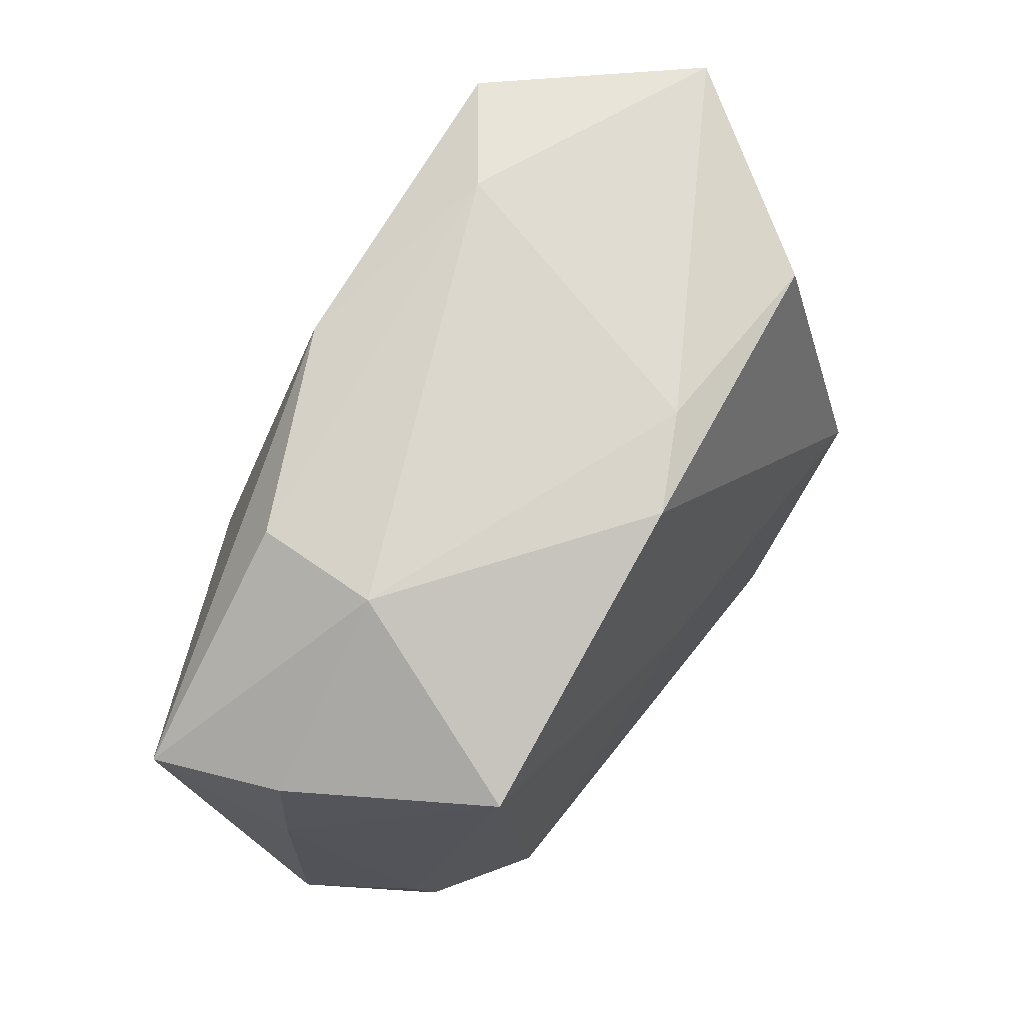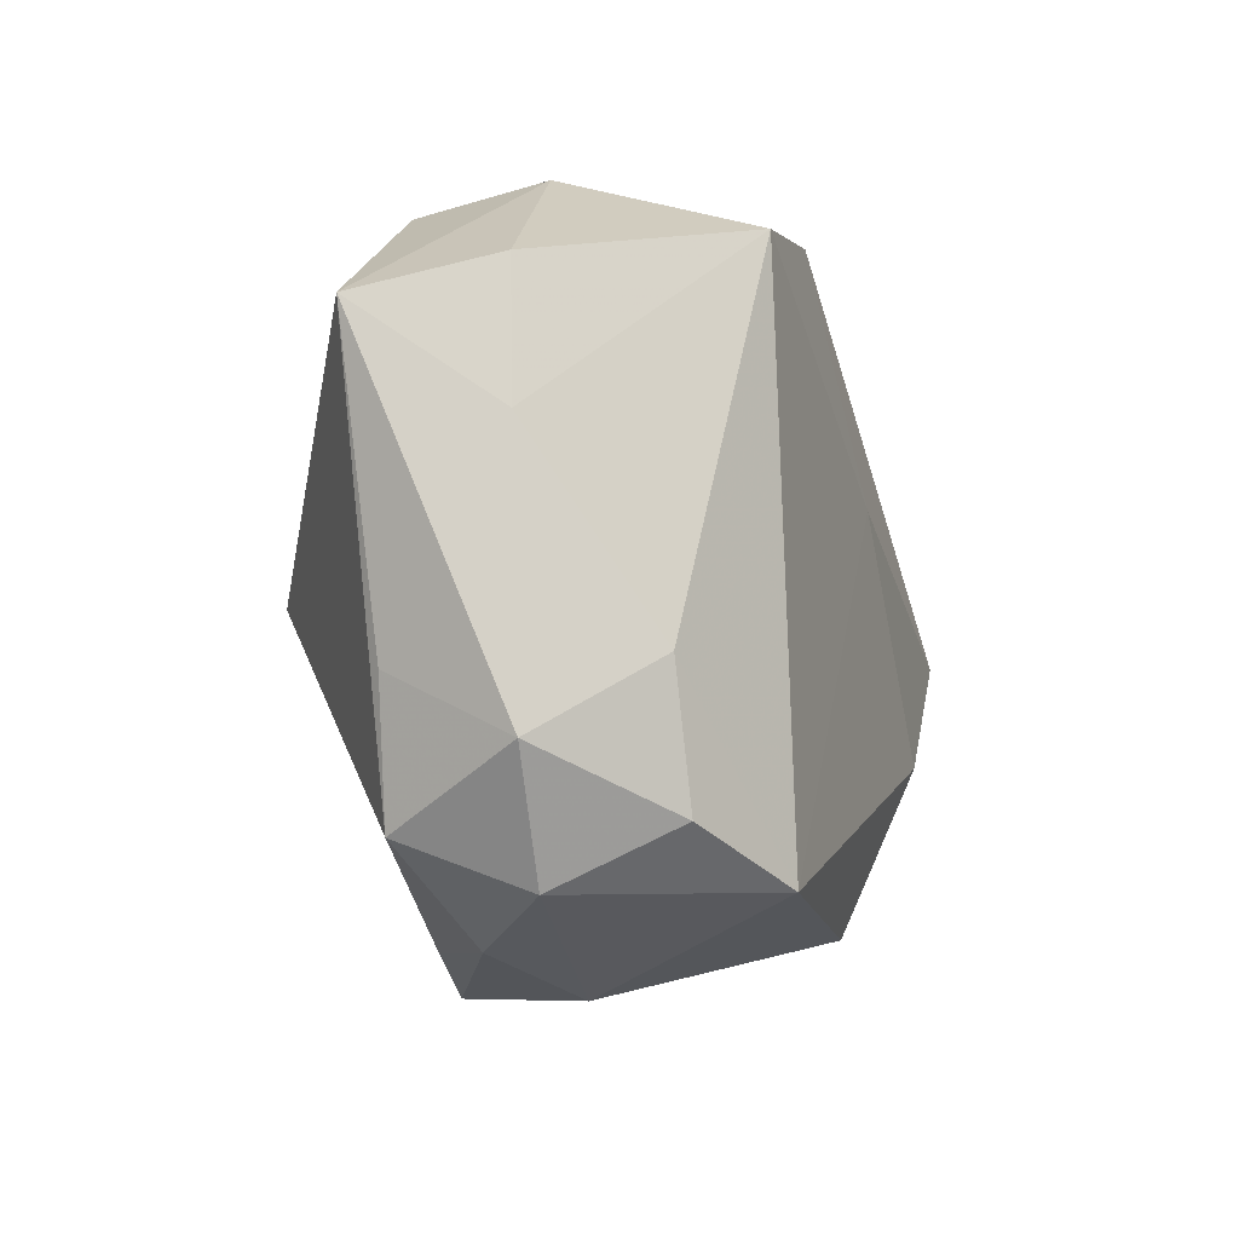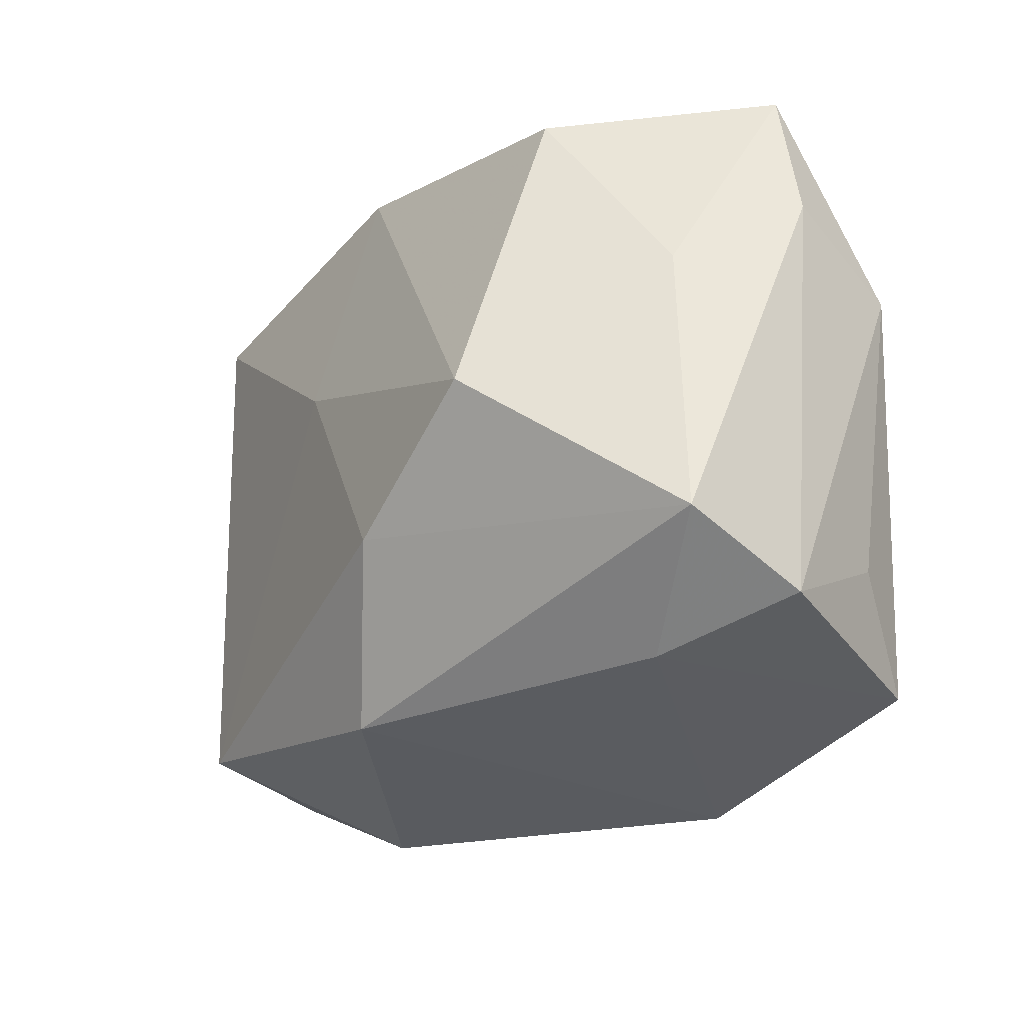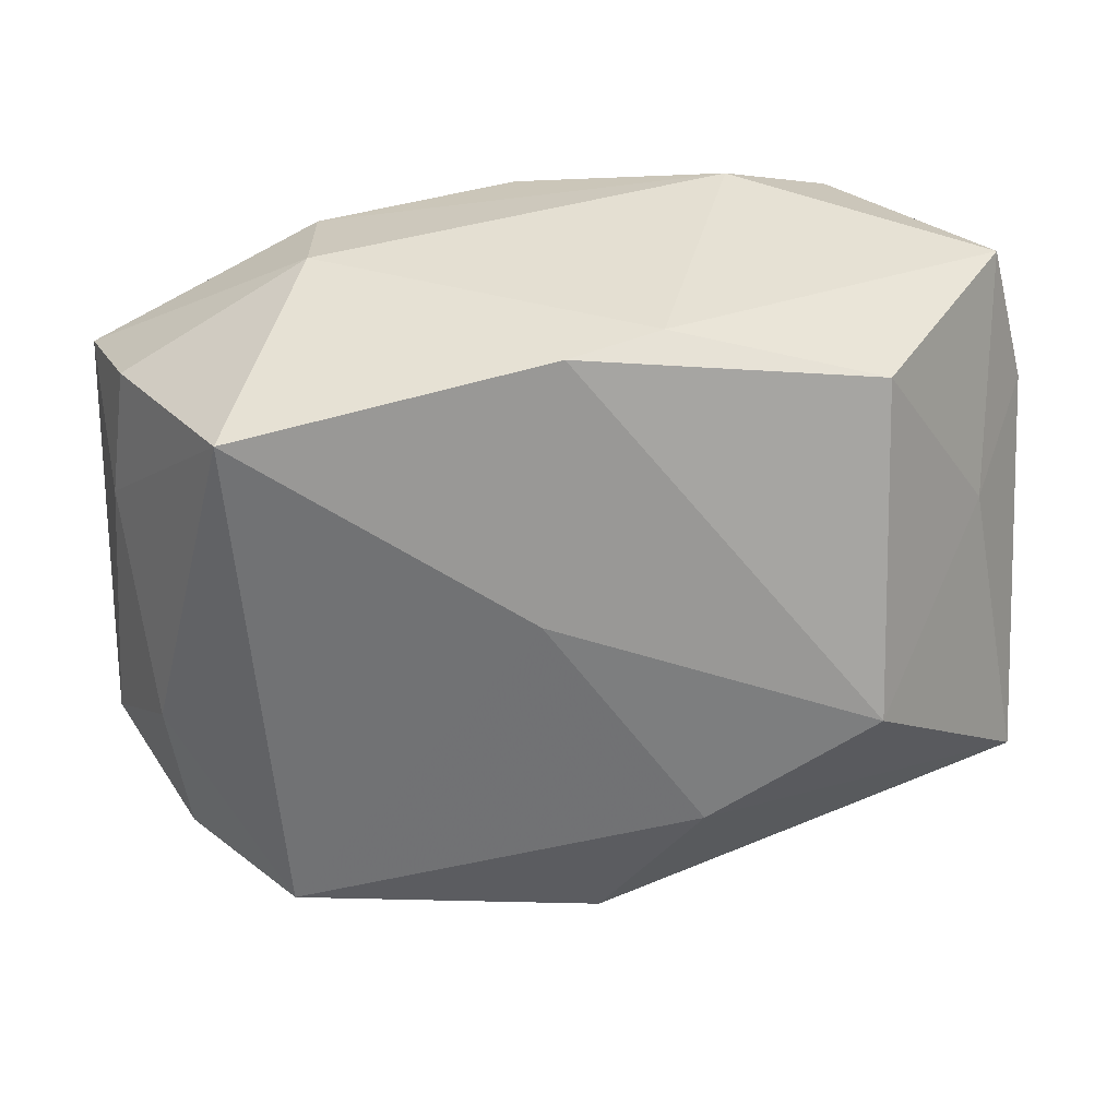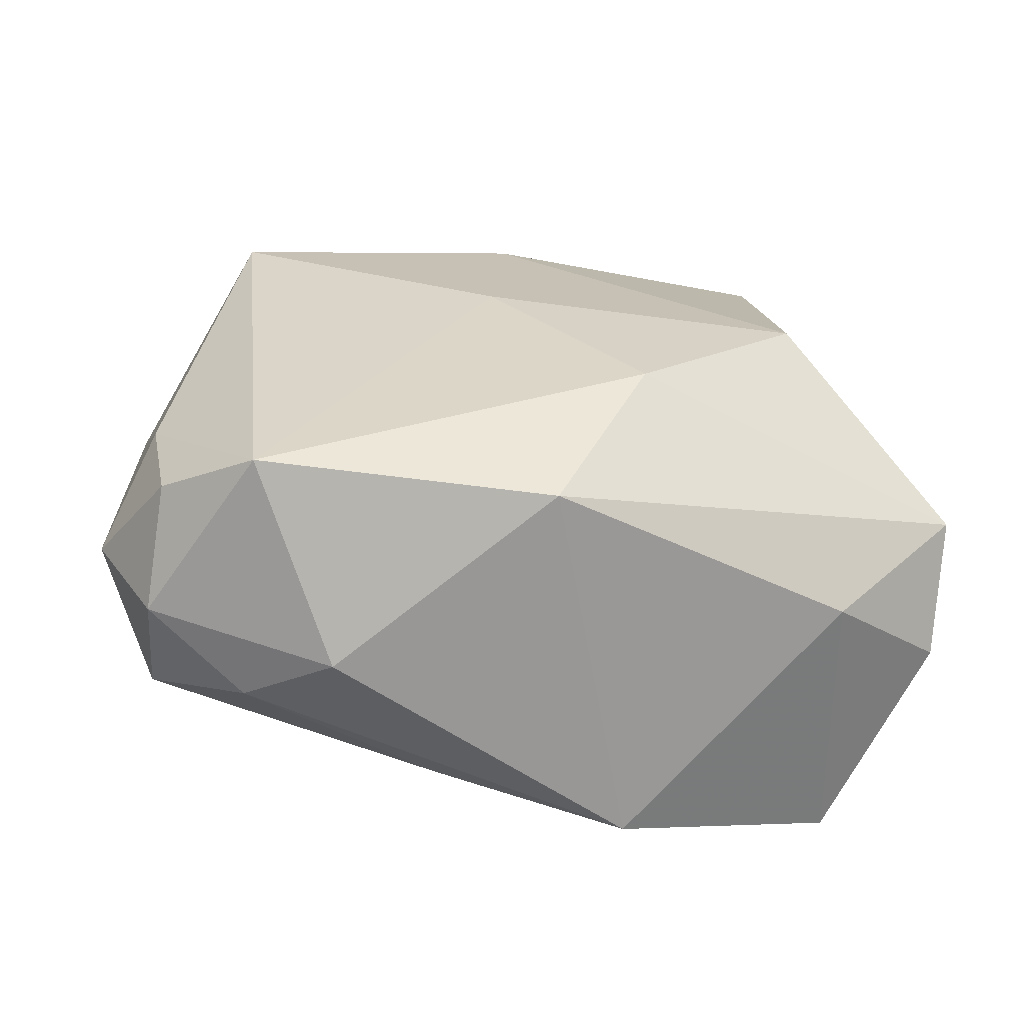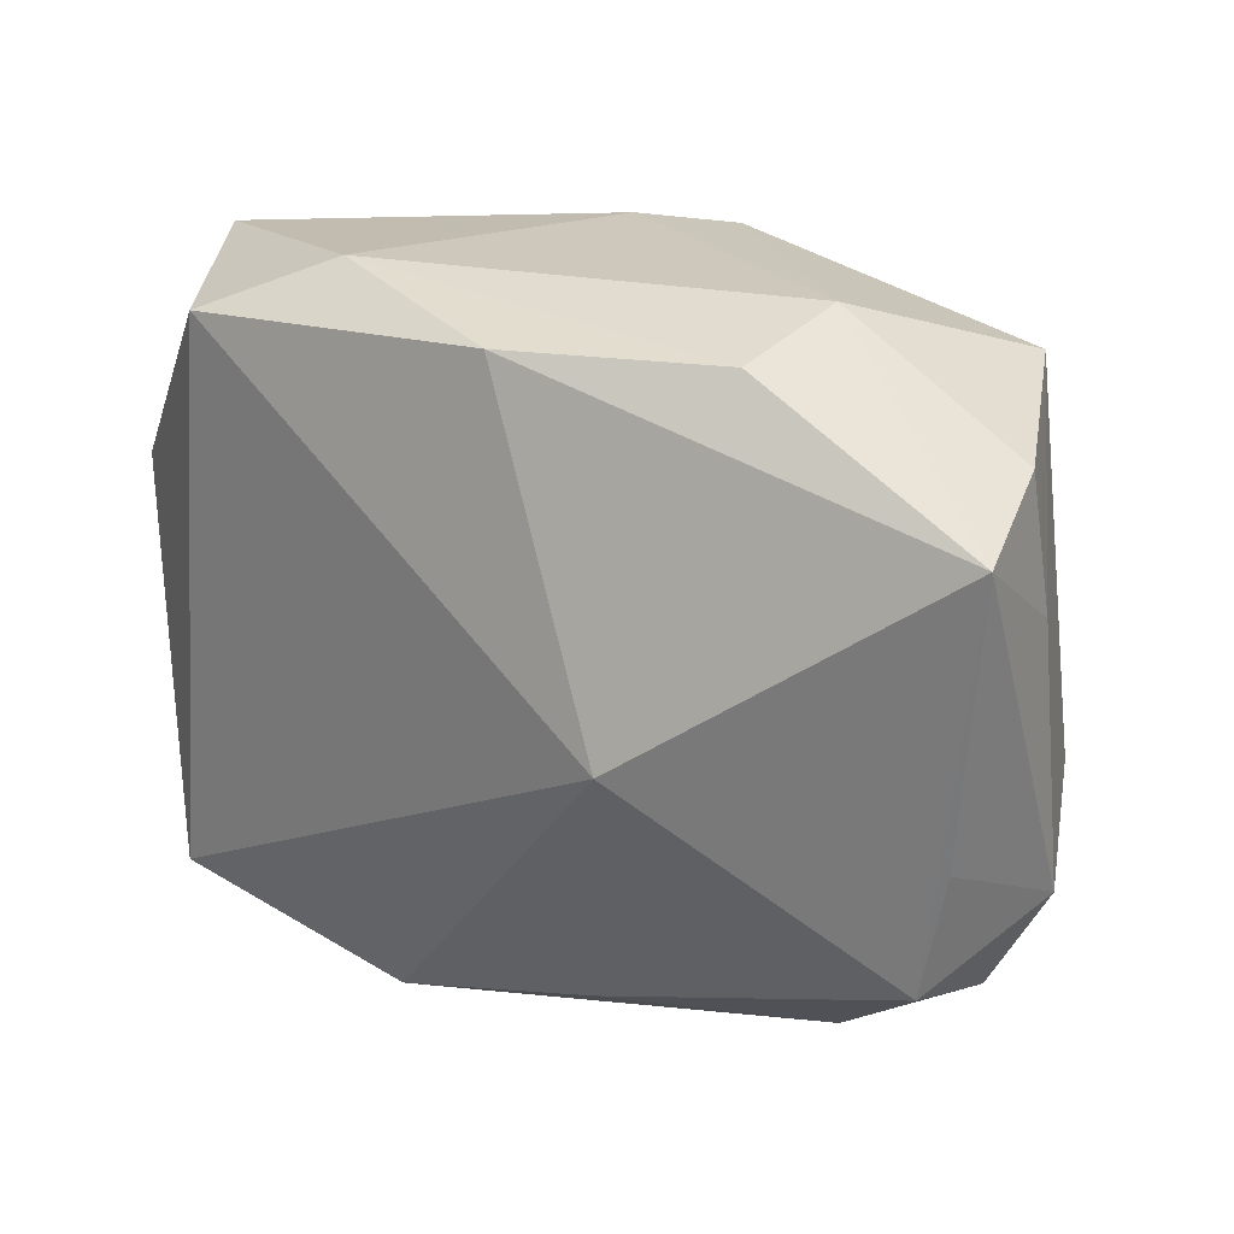
<metadata>
{"format":"obj","ext":"obj","renderer":"f3d","projection":"perspective","resolution":1024,"background":"white","views":[{"elev":73.1,"azim":-53.7,"up":"+Y"},{"elev":-6.7,"azim":-74.3,"up":"+Y"},{"elev":-23.0,"azim":59.8,"up":"+Y"},{"elev":34.9,"azim":-1.2,"up":"+Y"},{"elev":31.4,"azim":-2.0,"up":"+Z"},{"elev":24.0,"azim":-139.0,"up":"+Y"}]}
</metadata>
<code>
v 0.03271 0.02403 -0.004512
v -0.008765 -0.02518 -0.01044
v -0.02459 -0.02501 -0.001833
v -0.01684 -0.02824 0.002984
v -0.03532 -0.007629 -0.005106
v 0.007214 -0.02878 -0.01426
v 0.02104 0.02274 -0.01914
v 0.001634 -0.02428 0.01643
v -0.0333 -0.0179 -0.005307
v 0.03297 0.007816 -0.01395
v 0.006042 0.02622 0.01109
v -0.03827 0.01547 -0.006994
v -0.004566 0.02468 -0.01612
v -0.001179 0.02594 0.01481
v 0.02559 -0.02316 0.003944
v 0.03444 -0.01957 -0.002977
v 0.03565 -0.01526 0.007406
v 0.03558 0.0129 -0.004386
v 0.03069 -0.01486 -0.01262
v 0.01216 0.02698 -0.01253
v -0.02 0.02496 -0.008803
v 0.0228 -0.002859 0.01979
v -0.03599 0.008093 0.003644
v -0.02005 0.02698 0.001151
v -0.03264 -0.006756 0.01297
v -0.01655 -0.001324 -0.01914
v -0.03746 -0.0122 0.004609
v -0.02277 -0.0212 0.01846
v -0.03242 -0.02145 0.004423
v -0.03457 0.01837 0.003082
v 0.02257 0.02222 0.01145
v 0.02554 -0.02271 -0.01914
v 0.03137 0.007732 0.005299
v -0.03095 -0.01699 0.01369
v -0.002934 0.006084 0.01955
v 0.009518 -0.01155 0.02059
v -0.0259 0.02087 0.01766
f 9 12 26
f 13 7 26
f 26 12 13
f 24 12 30
f 30 37 24
f 27 12 5
f 5 9 27
f 12 9 5
f 26 7 32
f 32 6 26
f 21 12 24
f 21 13 12
f 22 17 33
f 37 30 23
f 23 12 27
f 23 30 12
f 37 28 35
f 36 28 8
f 36 17 22
f 8 17 36
f 22 35 36
f 36 35 28
f 25 28 37
f 25 23 27
f 37 23 25
f 27 9 29
f 10 32 7
f 15 17 8
f 16 17 15
f 15 8 6
f 6 32 15
f 15 32 16
f 22 33 31
f 34 25 27
f 28 25 34
f 27 29 34
f 34 29 28
f 3 29 9
f 16 32 19
f 19 10 16
f 32 10 19
f 24 37 14
f 22 31 14
f 14 35 22
f 37 35 14
f 18 33 17
f 18 17 16
f 16 10 18
f 6 3 2
f 2 3 9
f 26 6 2
f 2 9 26
f 28 29 4
f 29 3 4
f 8 28 4
f 6 8 4
f 4 3 6
f 24 14 11
f 11 14 31
f 24 11 20
f 20 21 24
f 13 21 20
f 7 13 20
f 1 11 31
f 1 20 11
f 7 20 1
f 1 10 7
f 1 18 10
f 1 31 33
f 33 18 1

</code>
